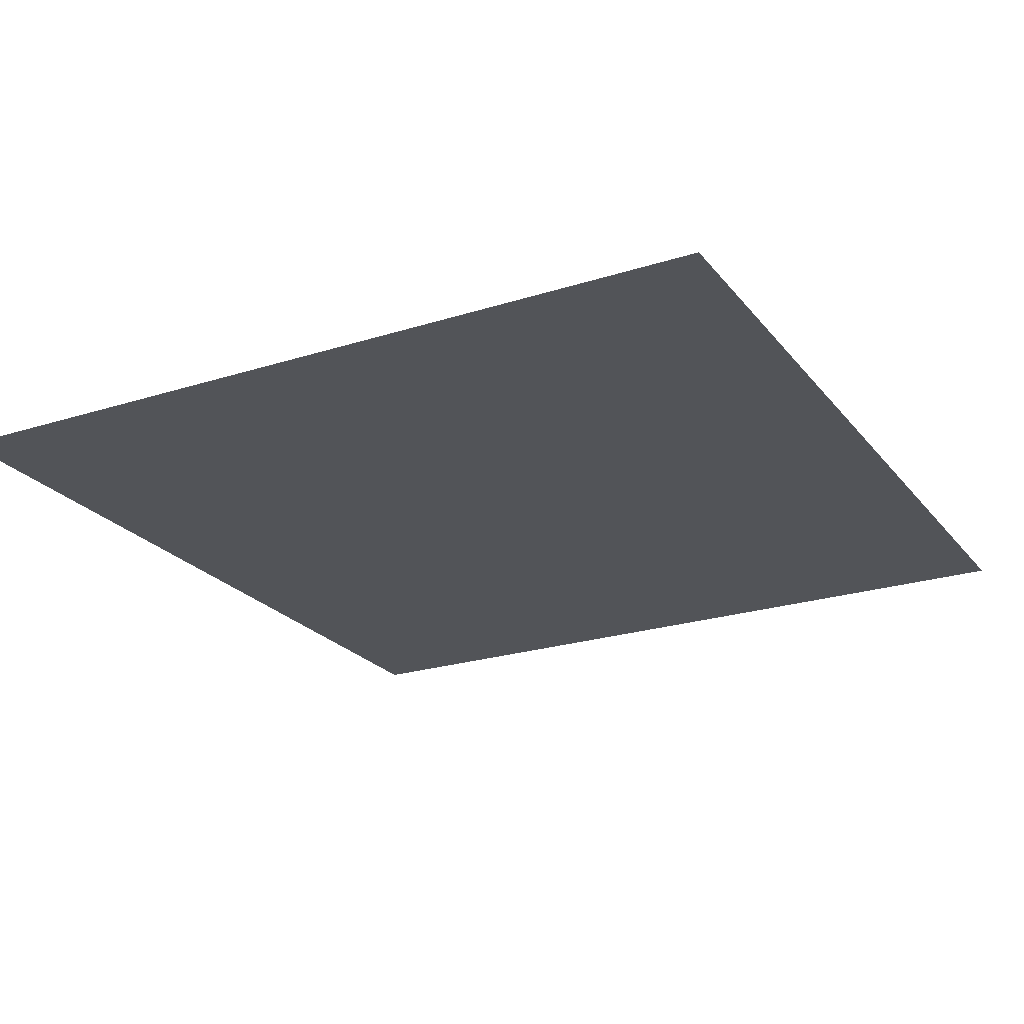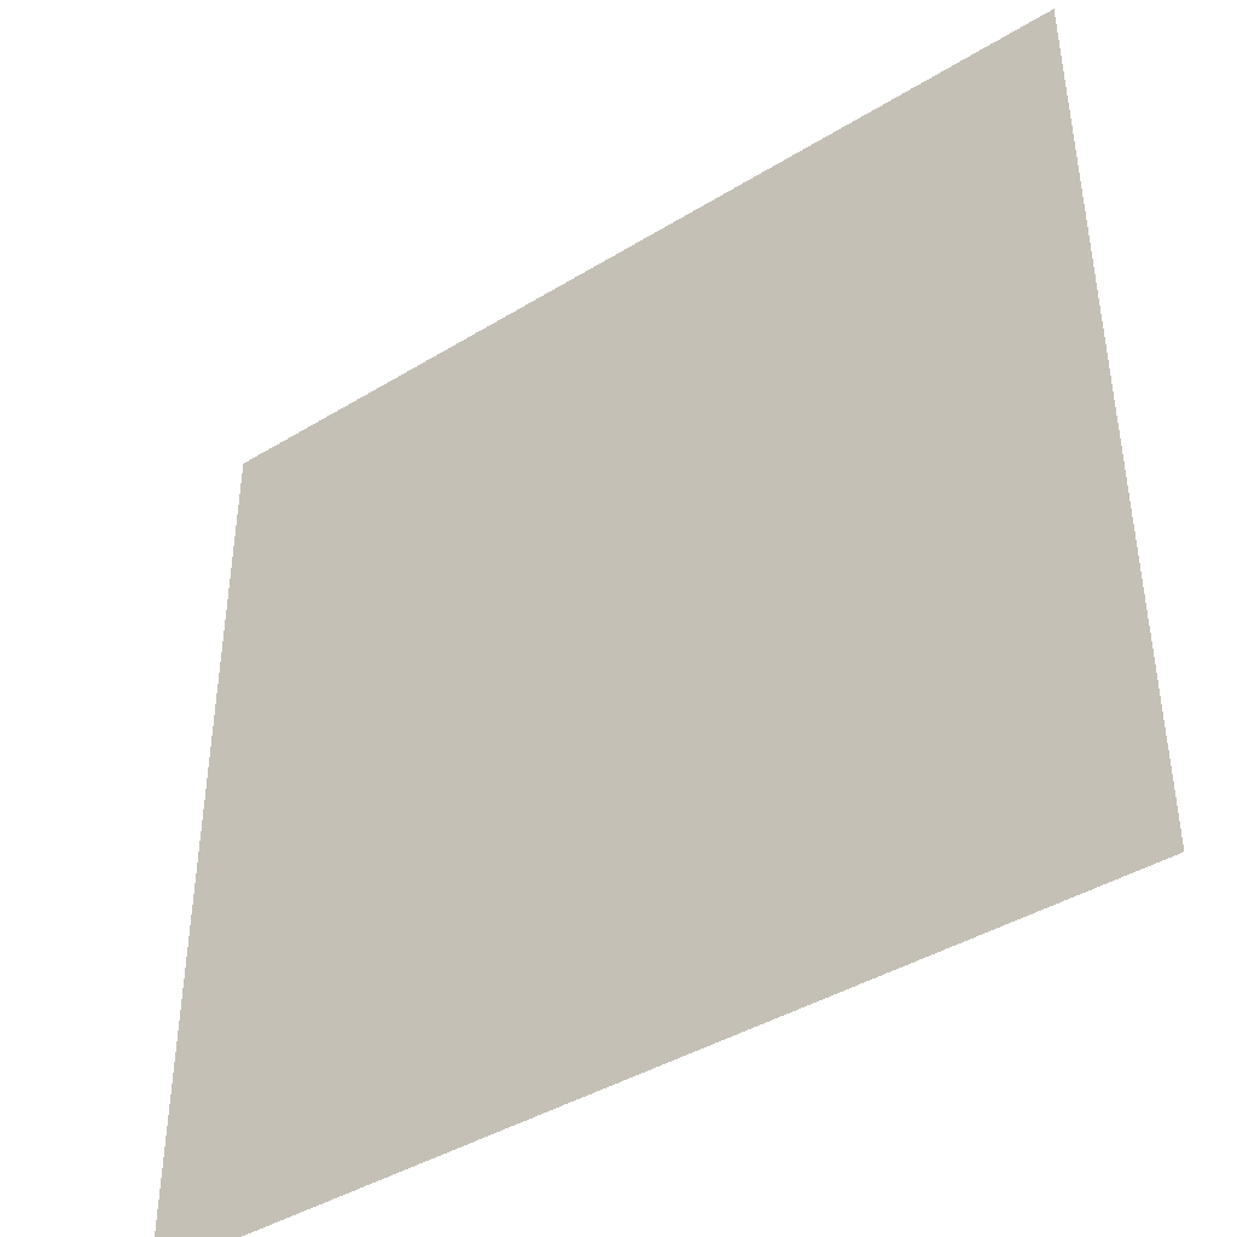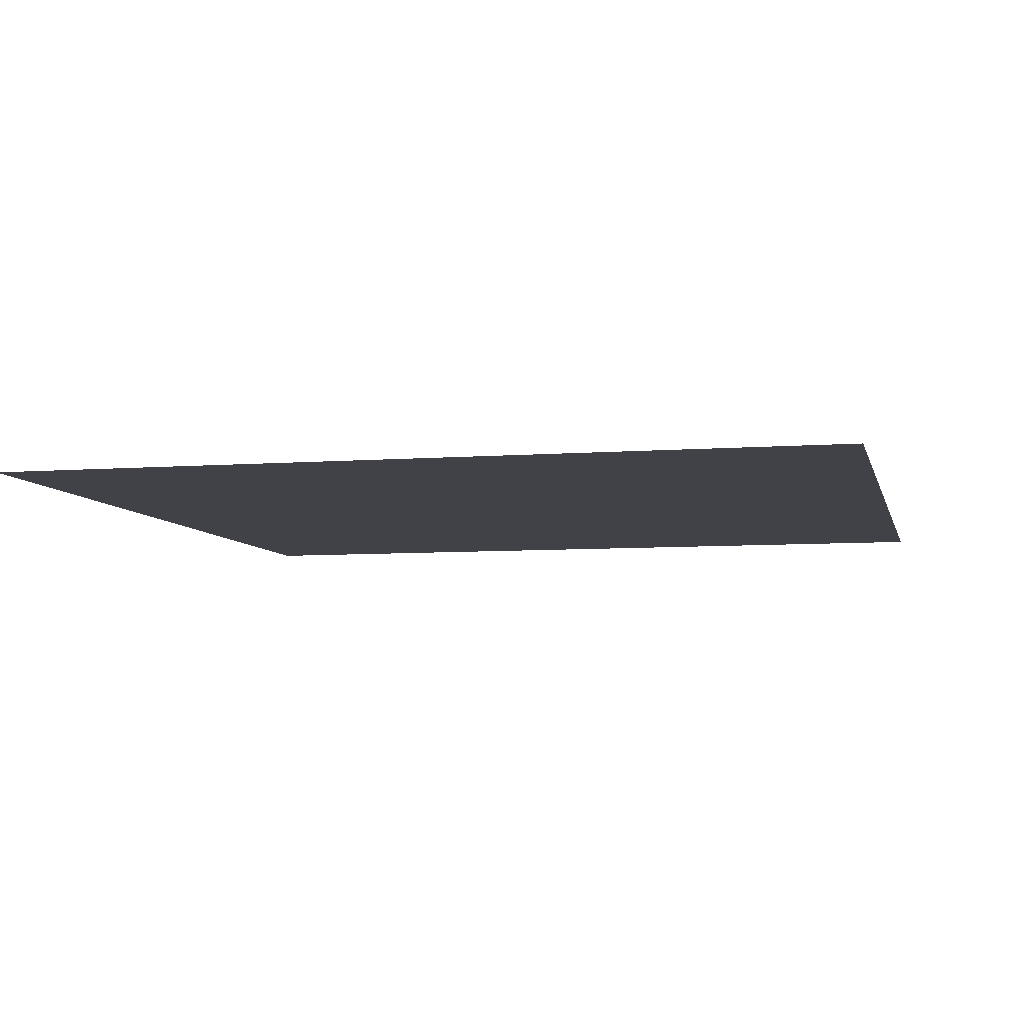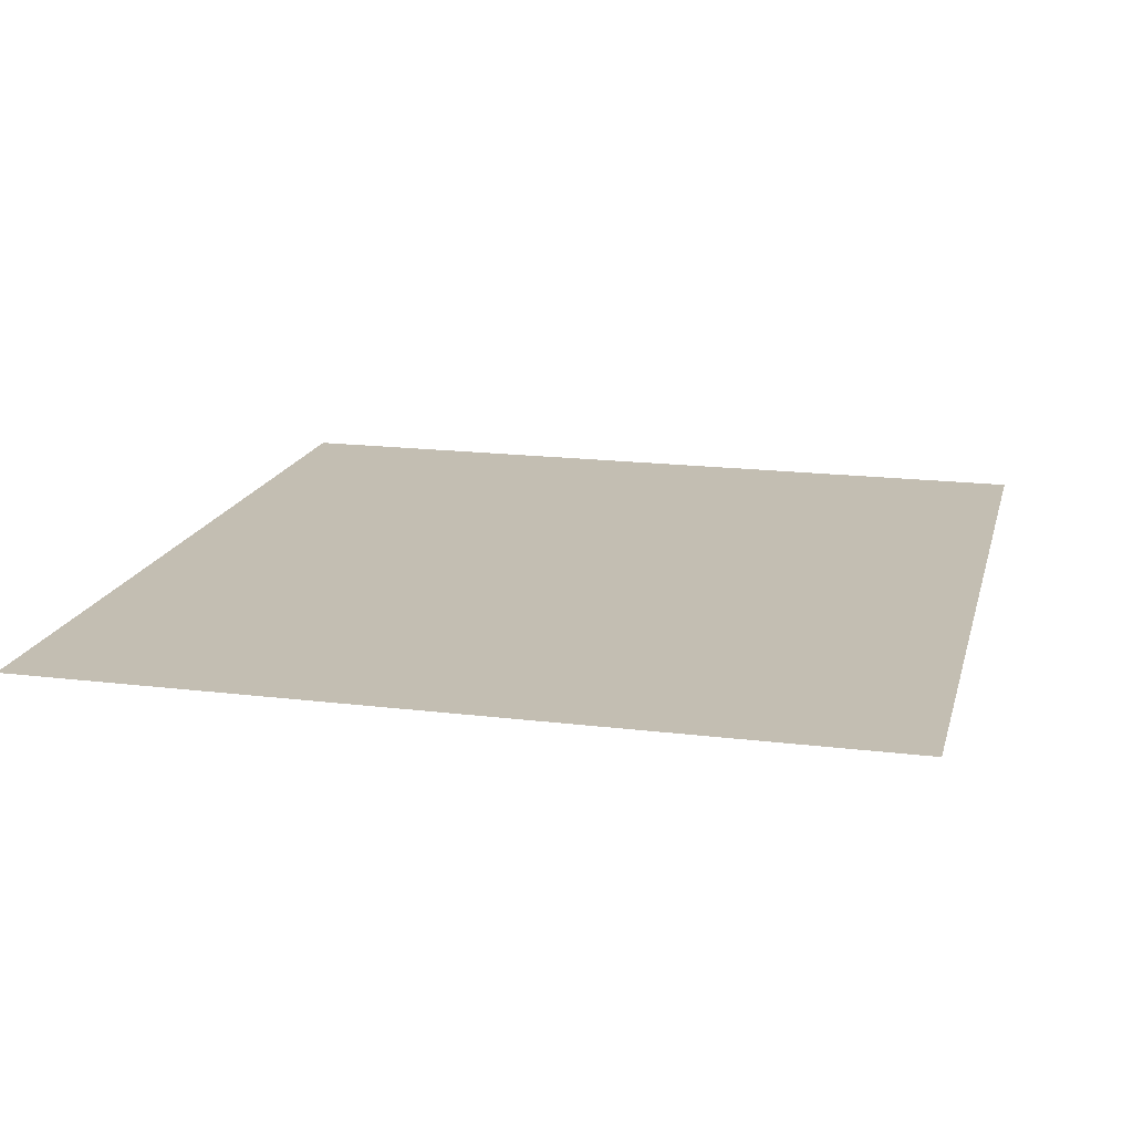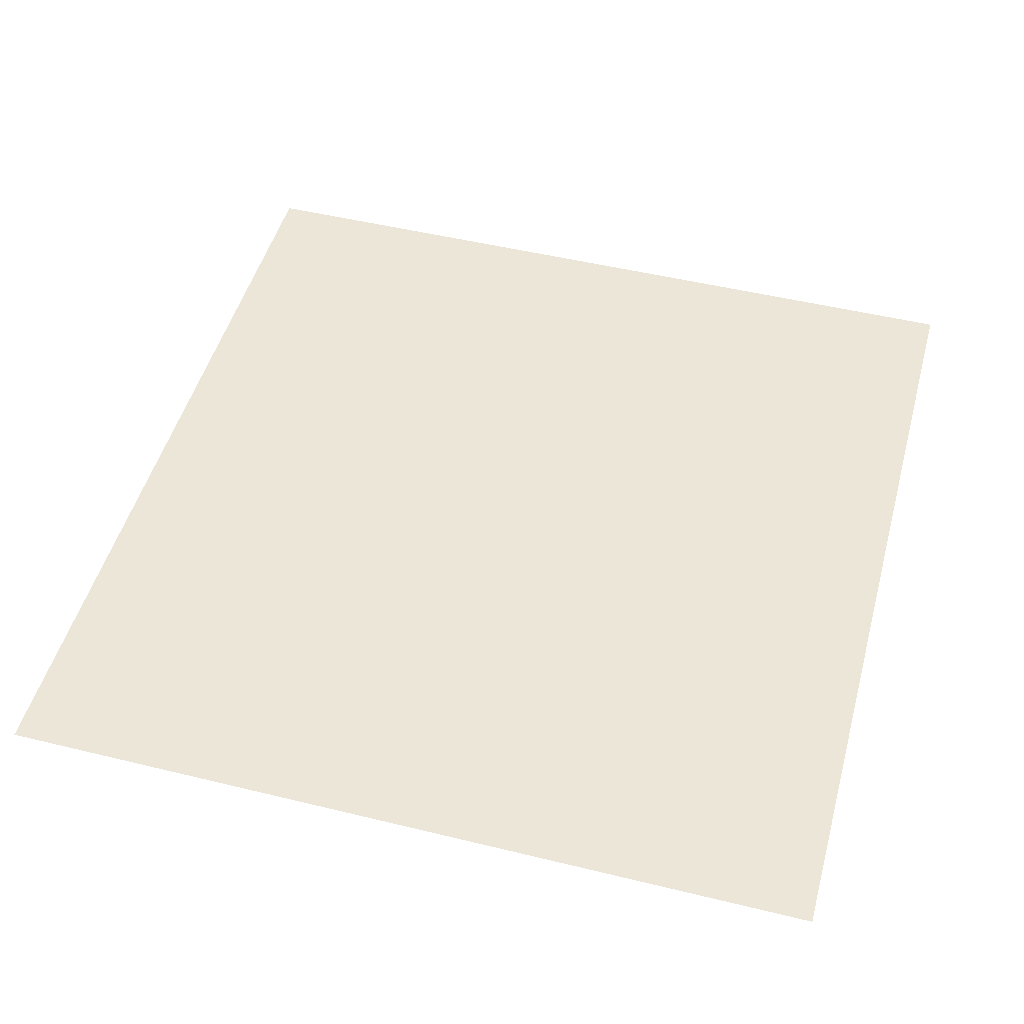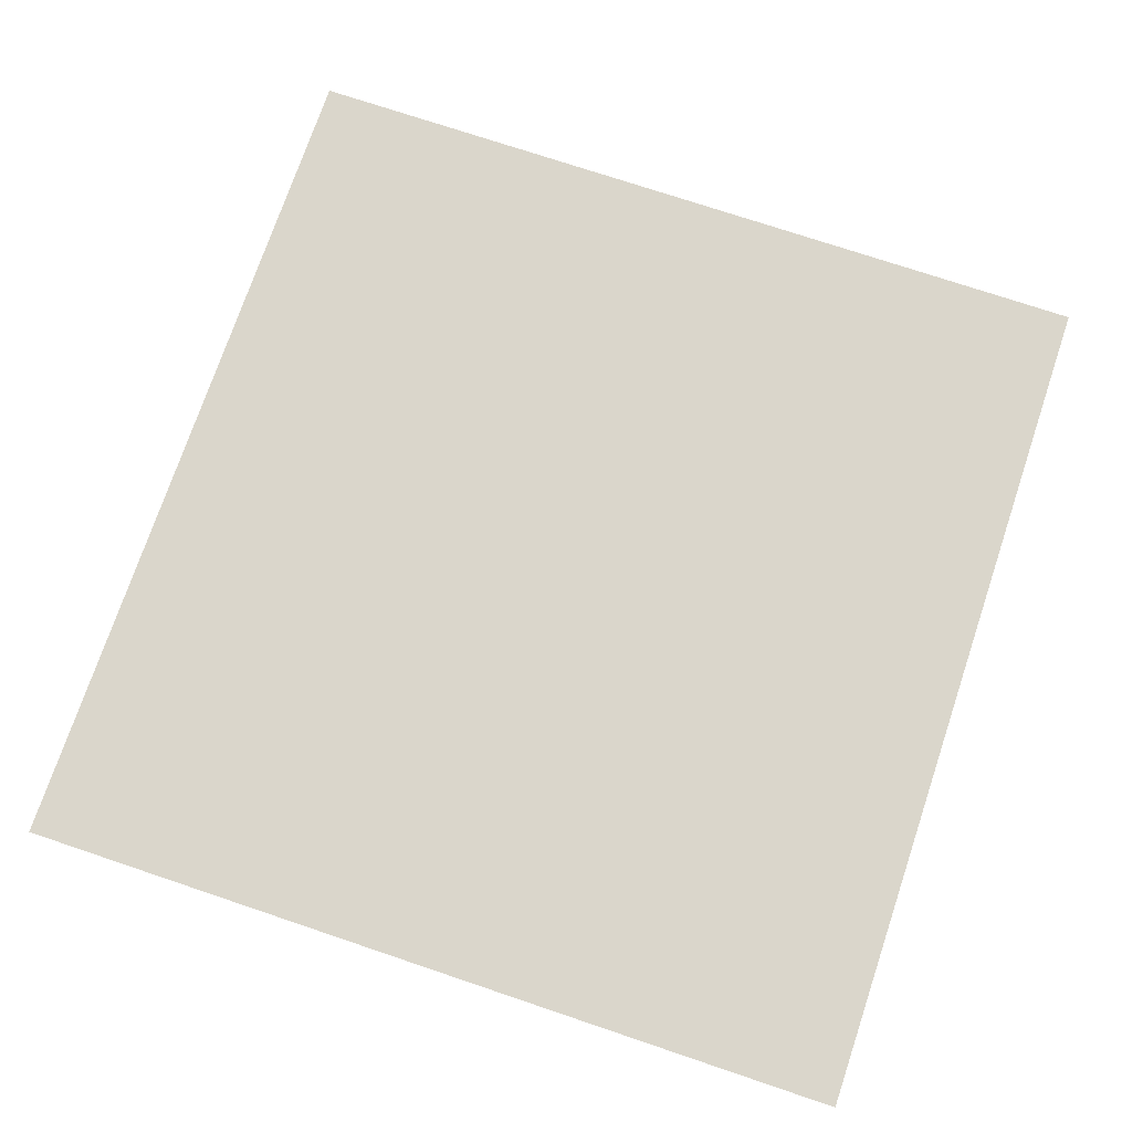
<metadata>
{"format":"obj","ext":"obj","renderer":"f3d","projection":"perspective","resolution":1024,"background":"white","views":[{"elev":-23.2,"azim":-61.7,"up":"+Y"},{"elev":-41.5,"azim":-143.3,"up":"+Z"},{"elev":-6.8,"azim":-77.1,"up":"+Y"},{"elev":17.3,"azim":103.8,"up":"+Y"},{"elev":49.0,"azim":105.2,"up":"+Y"},{"elev":73.9,"azim":108.6,"up":"+Y"}]}
</metadata>
<code>
v 0.02798 -0.008309 -0.003062
v 0.02798 -0.008309 -0.003072
v 0.02799 -0.008309 -0.003072
v 0.02799 -0.008309 -0.003062
f 3 2 1
f 4 3 1

</code>
